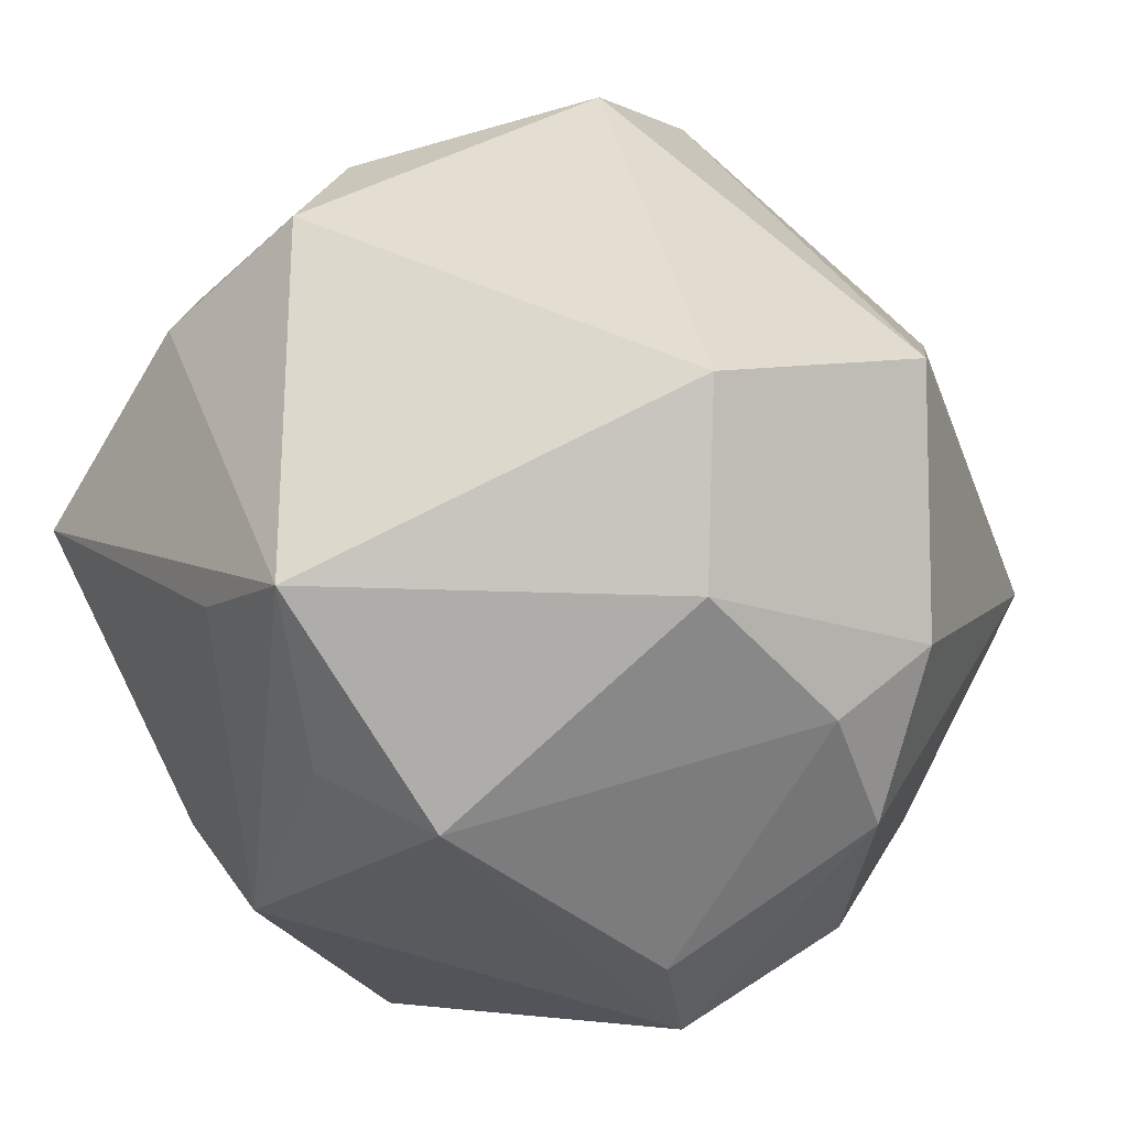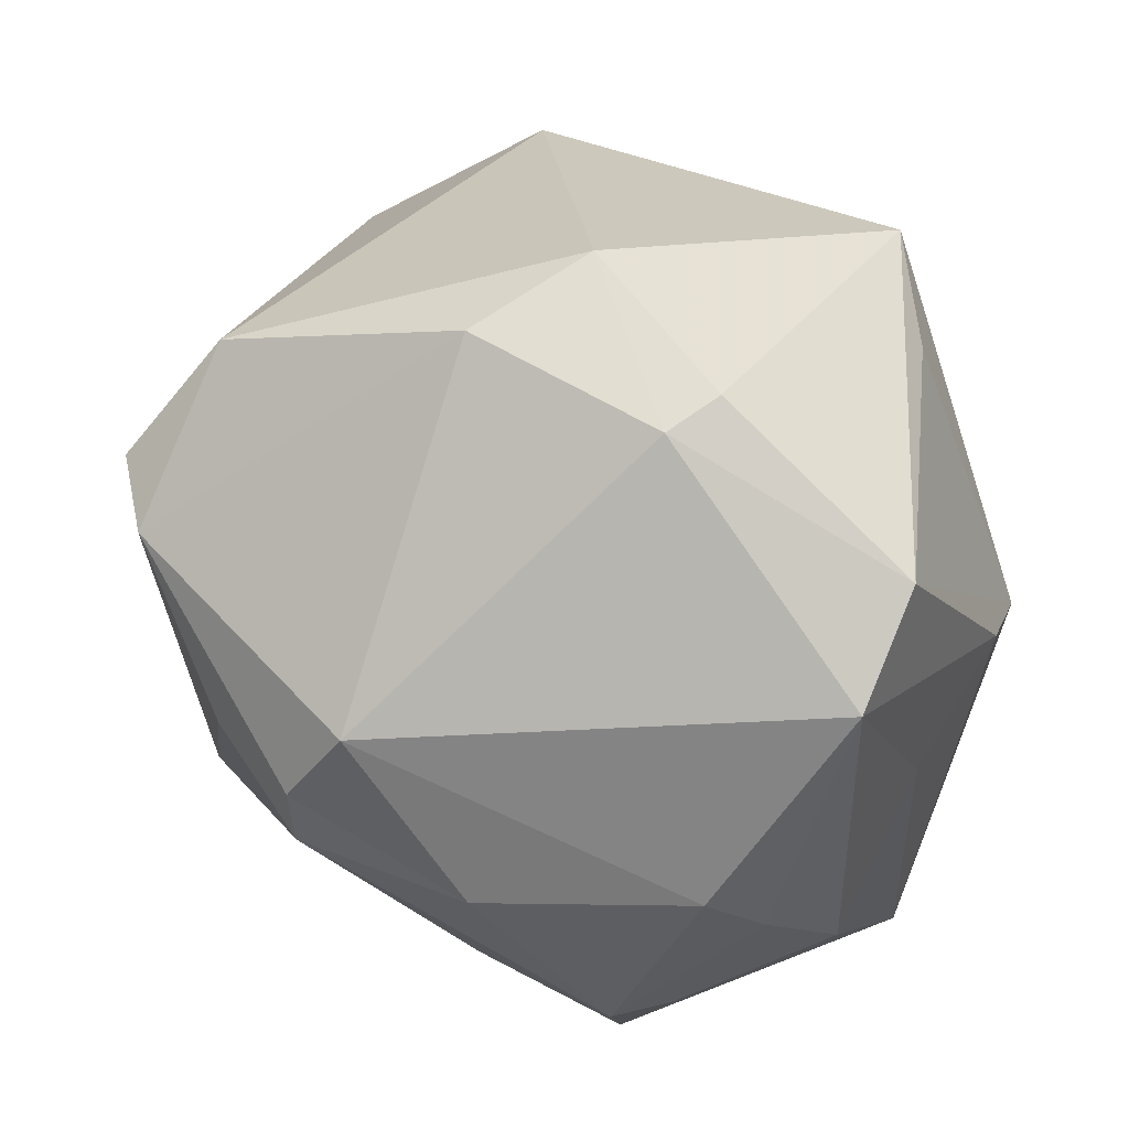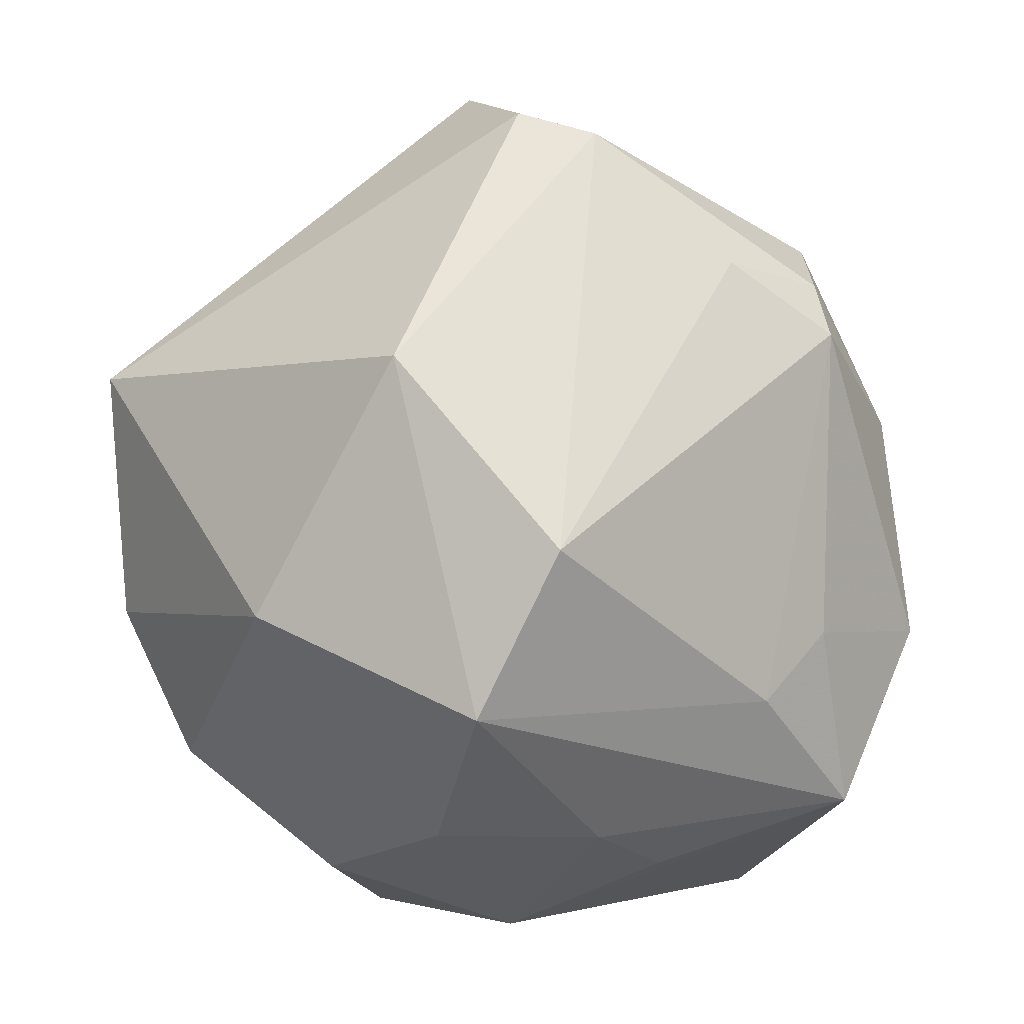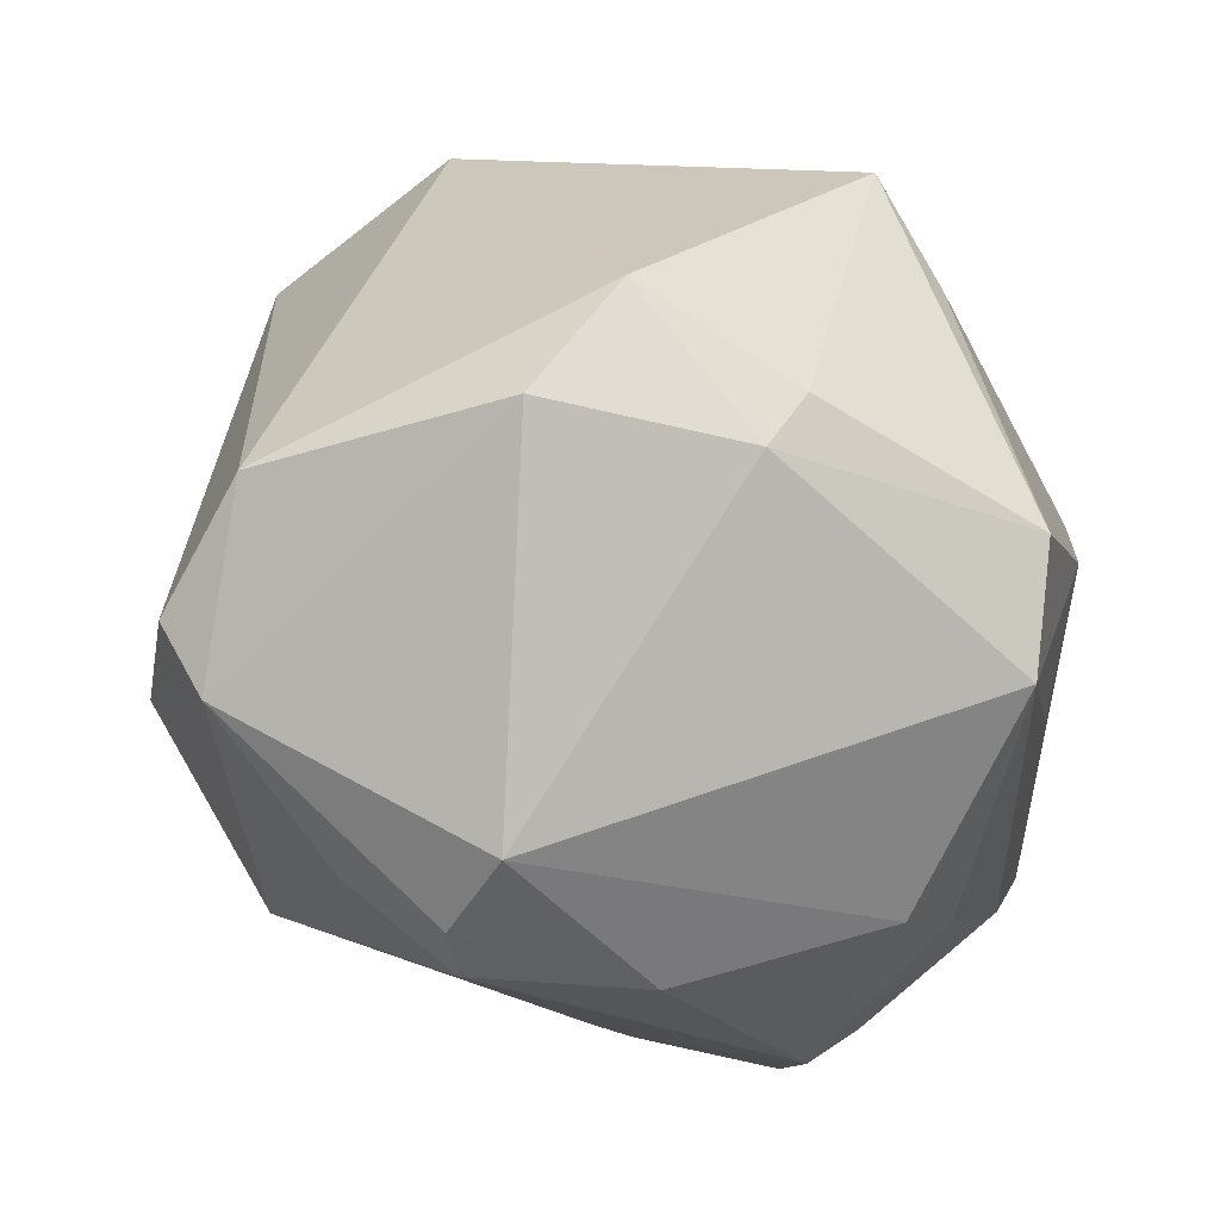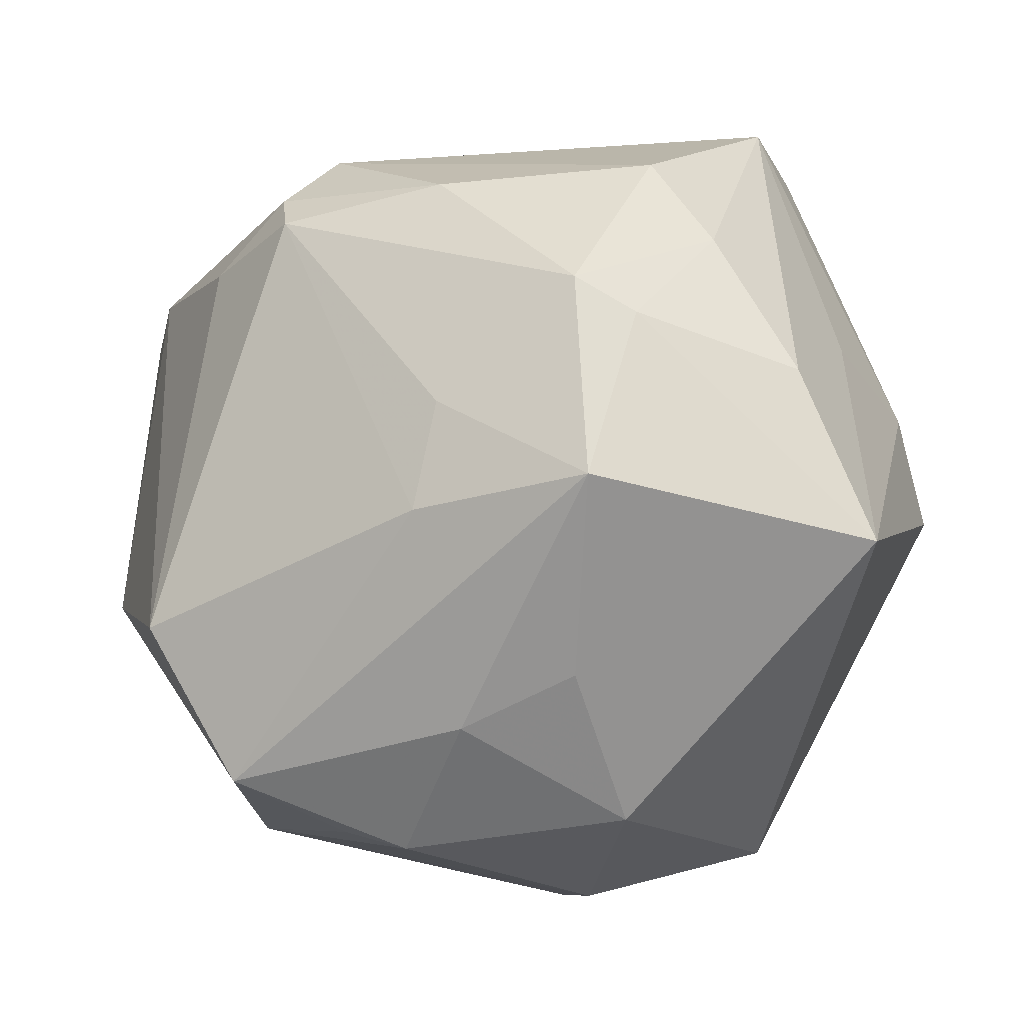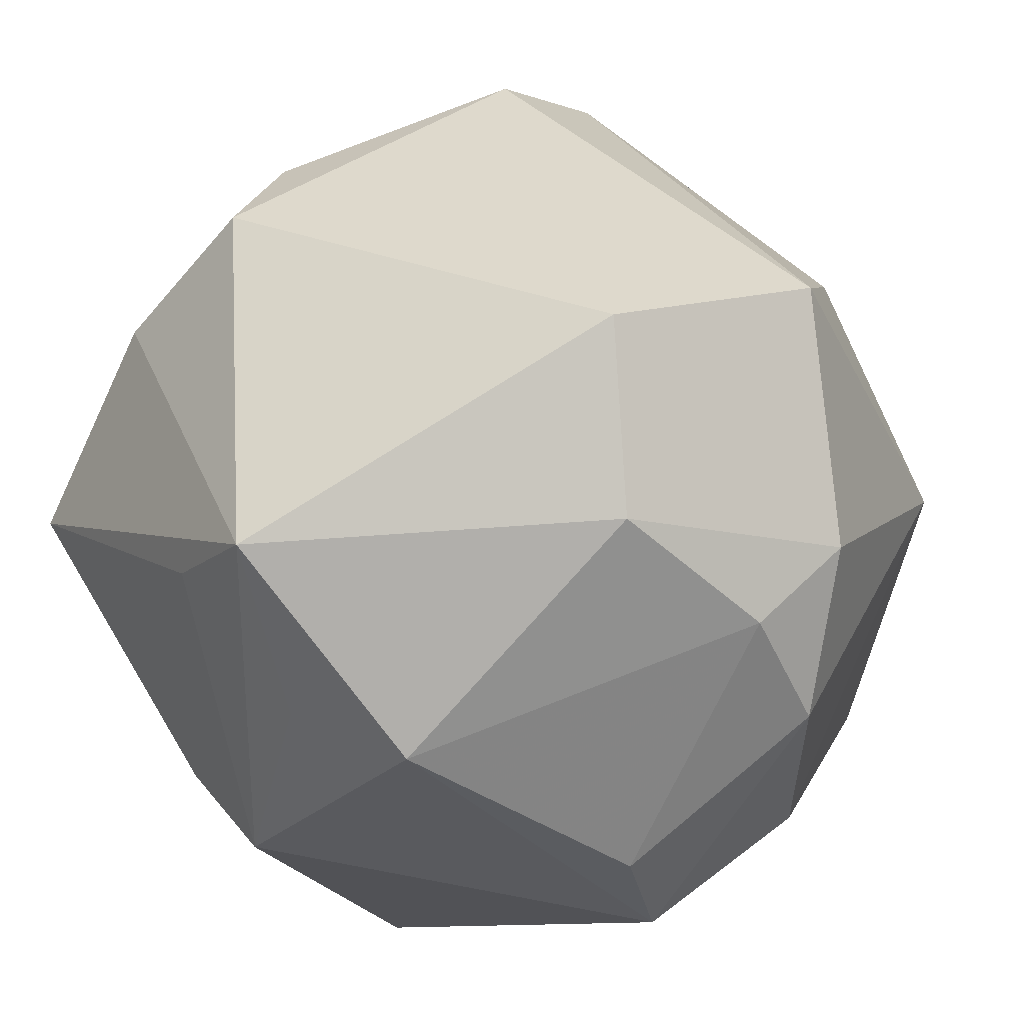
<metadata>
{"format":"obj","ext":"obj","renderer":"f3d","projection":"perspective","resolution":1024,"background":"white","views":[{"elev":-66.1,"azim":-145.8,"up":"+Z"},{"elev":55.5,"azim":39.0,"up":"+Y"},{"elev":-31.0,"azim":-47.6,"up":"+Y"},{"elev":57.0,"azim":20.8,"up":"+Y"},{"elev":-48.1,"azim":36.9,"up":"+Y"},{"elev":-67.6,"azim":-140.1,"up":"+Z"}]}
</metadata>
<code>
v -0.006595 0.0517 0.01092
v -0.02559 -0.01349 -0.04169
v 0.01468 -0.0462 0.01037
v 0.008399 -0.03377 0.03281
v -0.01637 -0.05023 0.002041
v 0.02226 0.01198 -0.0422
v -0.05173 0.008022 -0.02248
v -0.03728 0.02834 0.03412
v -0.03493 0.02381 -0.03624
v 0.01311 0.001968 -0.04983
v 0.01045 -0.03963 -0.03452
v -0.03685 -0.01511 -0.03413
v 0.04152 0.009411 0.02997
v 0.02361 0.03041 -0.03273
v -0.02176 -0.02823 -0.03771
v 0.01499 -0.02338 0.03718
v 0.001191 0.007673 0.05089
v -0.04316 -0.03023 -0.001908
v -0.02314 -0.04638 0.005399
v 0.04549 0.006091 -0.02063
v 0.04728 0.03166 0.01219
v -0.02862 -0.04561 0.01976
v 0.03838 -0.01765 0.03025
v 0.0122 0.03201 -0.04429
v -0.008327 -0.04394 -0.02437
v 0.0002467 -0.04829 0.0129
v -0.001886 0.05381 -0.00464
v 0.04834 -0.01695 0.01149
v 0.01856 0.05003 -0.000219
v -0.01332 0.01256 0.04711
v 0.0475 0.001566 -0.002622
v 0.03469 -0.01524 0.03712
v -0.03293 0.04011 0.02173
v 0.02053 0.006593 0.0446
v 0.02974 -0.03818 0.02845
v 0.04516 -0.001215 0.02285
v 0.004177 0.02464 0.04534
v -0.03001 0.02633 0.04006
v 0.04202 -0.002369 -0.03091
v 0.01671 0.0493 0.00693
v -0.023 0.007312 -0.04558
v -0.04782 -0.008041 0.02447
v 0.00811 -0.05107 -0.008698
v 0.04406 0.03824 -0.0007853
v -0.03084 -0.03022 0.03441
v 0.005294 -0.02852 -0.04166
v -0.0002793 0.01463 0.05002
v 0.04824 -0.03414 -0.002725
f 42 22 45
f 26 35 22
f 48 35 43
f 30 45 17
f 38 8 42
f 42 45 38
f 45 30 38
f 16 32 17
f 35 32 16
f 22 35 4
f 4 45 22
f 35 16 4
f 17 45 4
f 4 16 17
f 5 25 43
f 43 26 5
f 5 26 22
f 18 22 42
f 25 5 18
f 42 8 7
f 7 18 42
f 12 18 7
f 27 1 40
f 8 38 33
f 33 38 1
f 33 7 8
f 33 1 27
f 17 32 34
f 43 35 3
f 3 26 43
f 35 26 3
f 20 48 39
f 1 38 37
f 37 40 1
f 21 40 37
f 41 24 10
f 39 48 11
f 11 10 39
f 46 10 11
f 11 48 43
f 43 25 11
f 19 5 22
f 22 18 19
f 19 18 5
f 41 12 9
f 12 7 9
f 9 24 41
f 27 24 9
f 7 33 9
f 9 33 27
f 29 24 27
f 27 40 29
f 23 32 35
f 35 48 23
f 48 28 23
f 13 34 32
f 21 37 13
f 13 37 34
f 31 20 21
f 48 20 31
f 21 28 31
f 31 28 48
f 17 34 47
f 34 37 47
f 47 37 38
f 47 30 17
f 47 38 30
f 6 24 39
f 39 10 6
f 6 10 24
f 2 12 41
f 41 10 2
f 2 10 46
f 25 18 15
f 15 18 12
f 15 11 25
f 12 2 15
f 46 11 15
f 15 2 46
f 39 24 14
f 44 40 21
f 44 29 40
f 21 20 44
f 24 29 44
f 44 14 24
f 44 20 39
f 39 14 44
f 36 28 21
f 21 13 36
f 36 23 28
f 32 23 36
f 36 13 32

</code>
